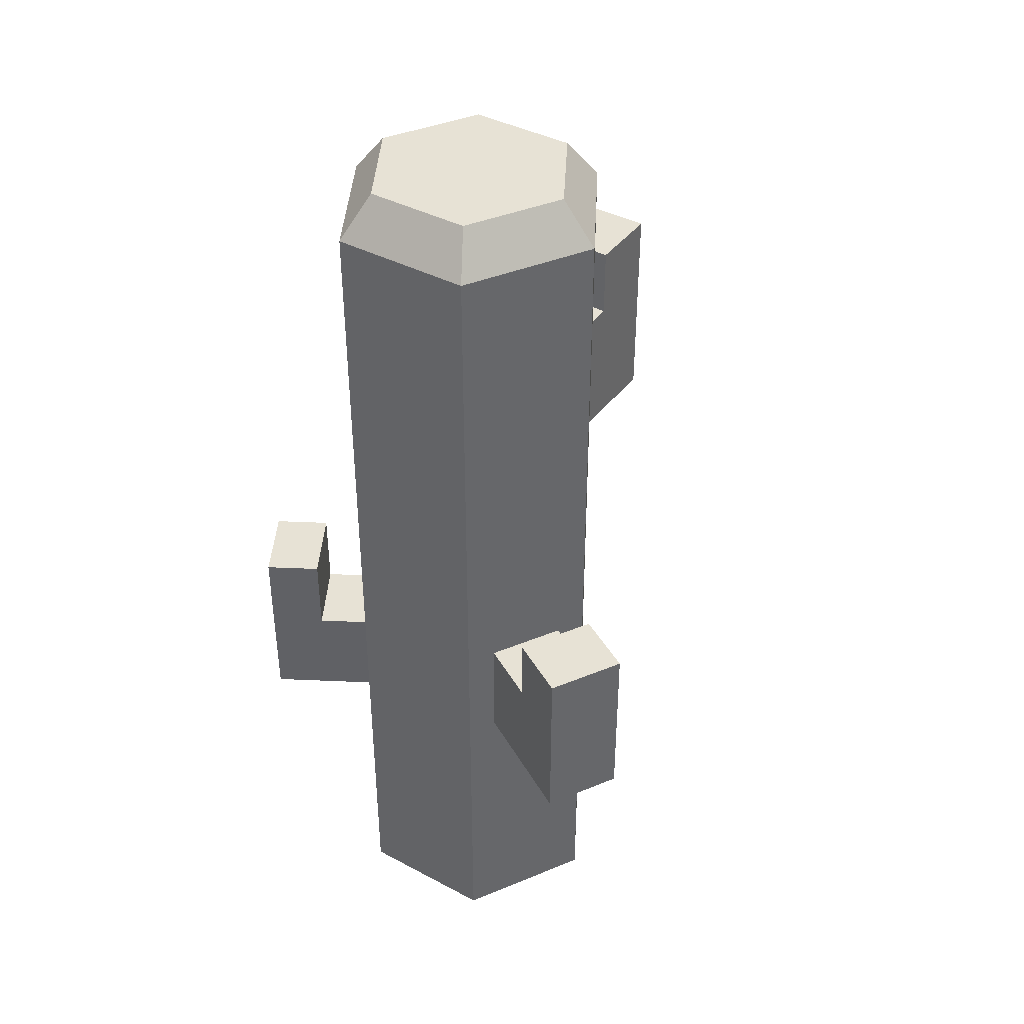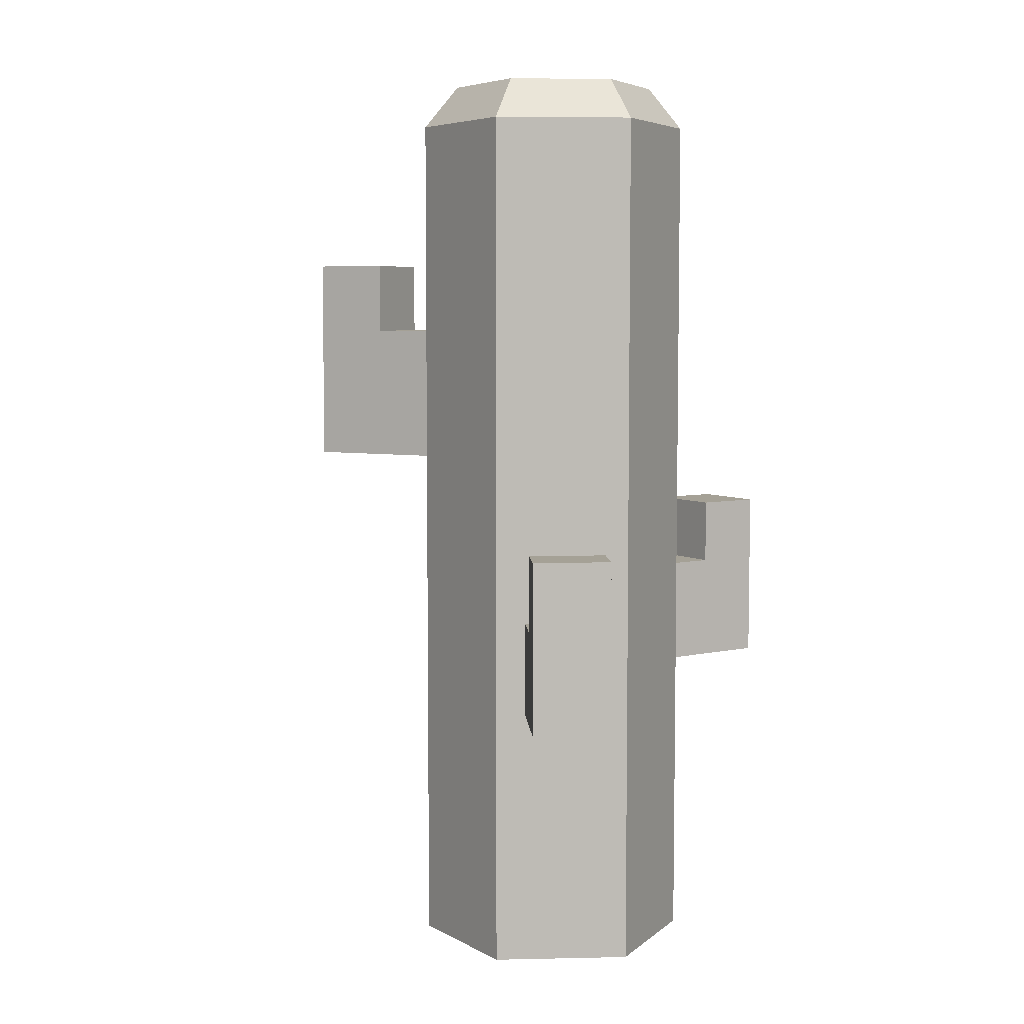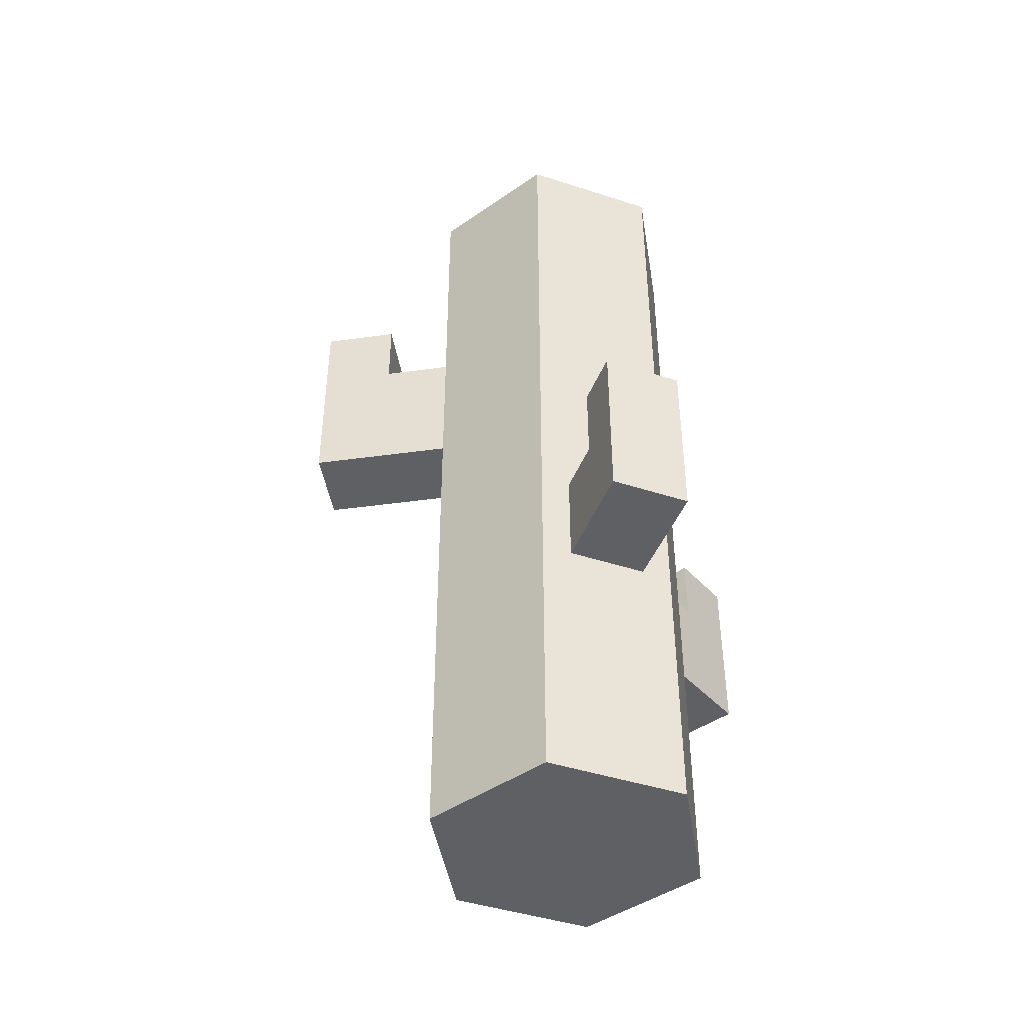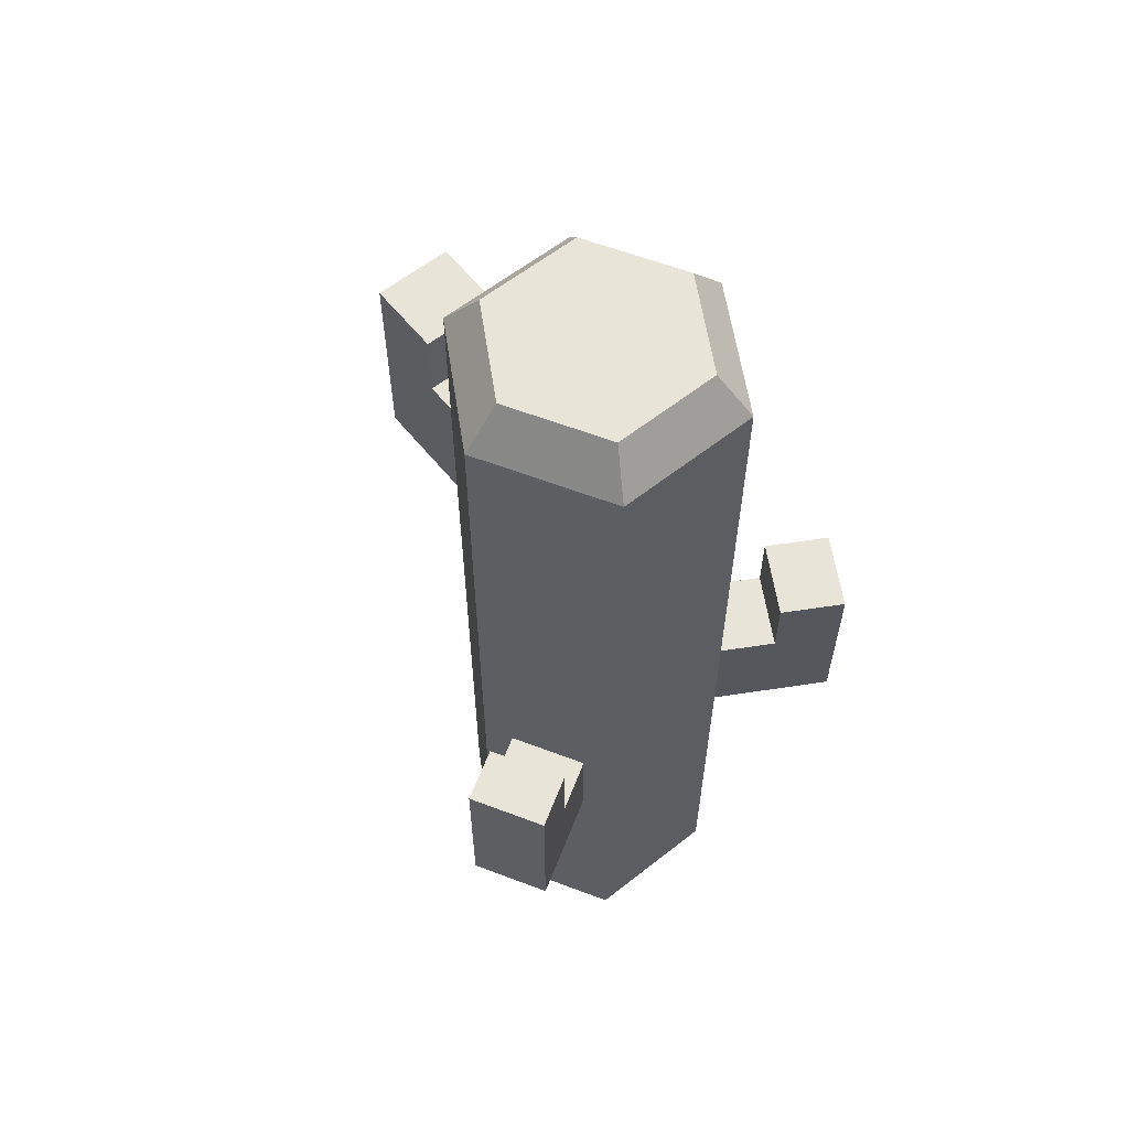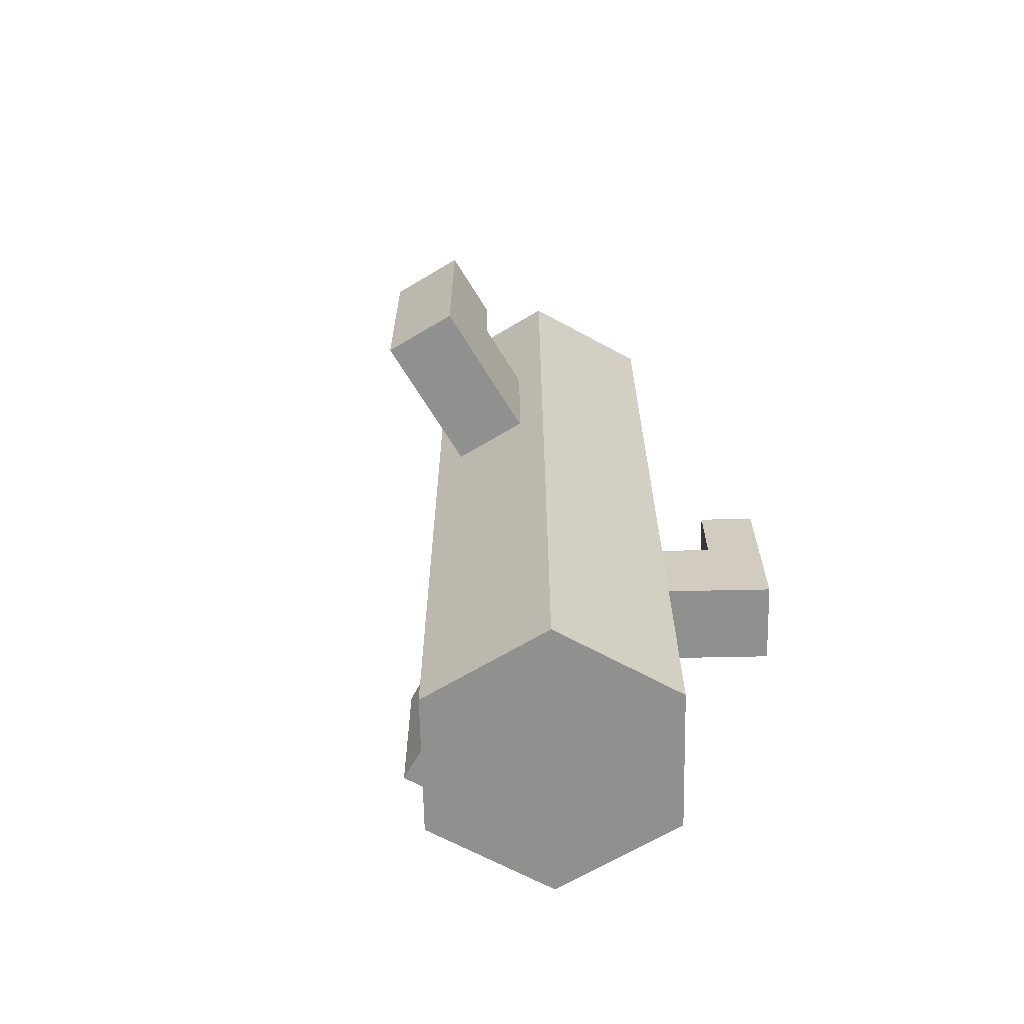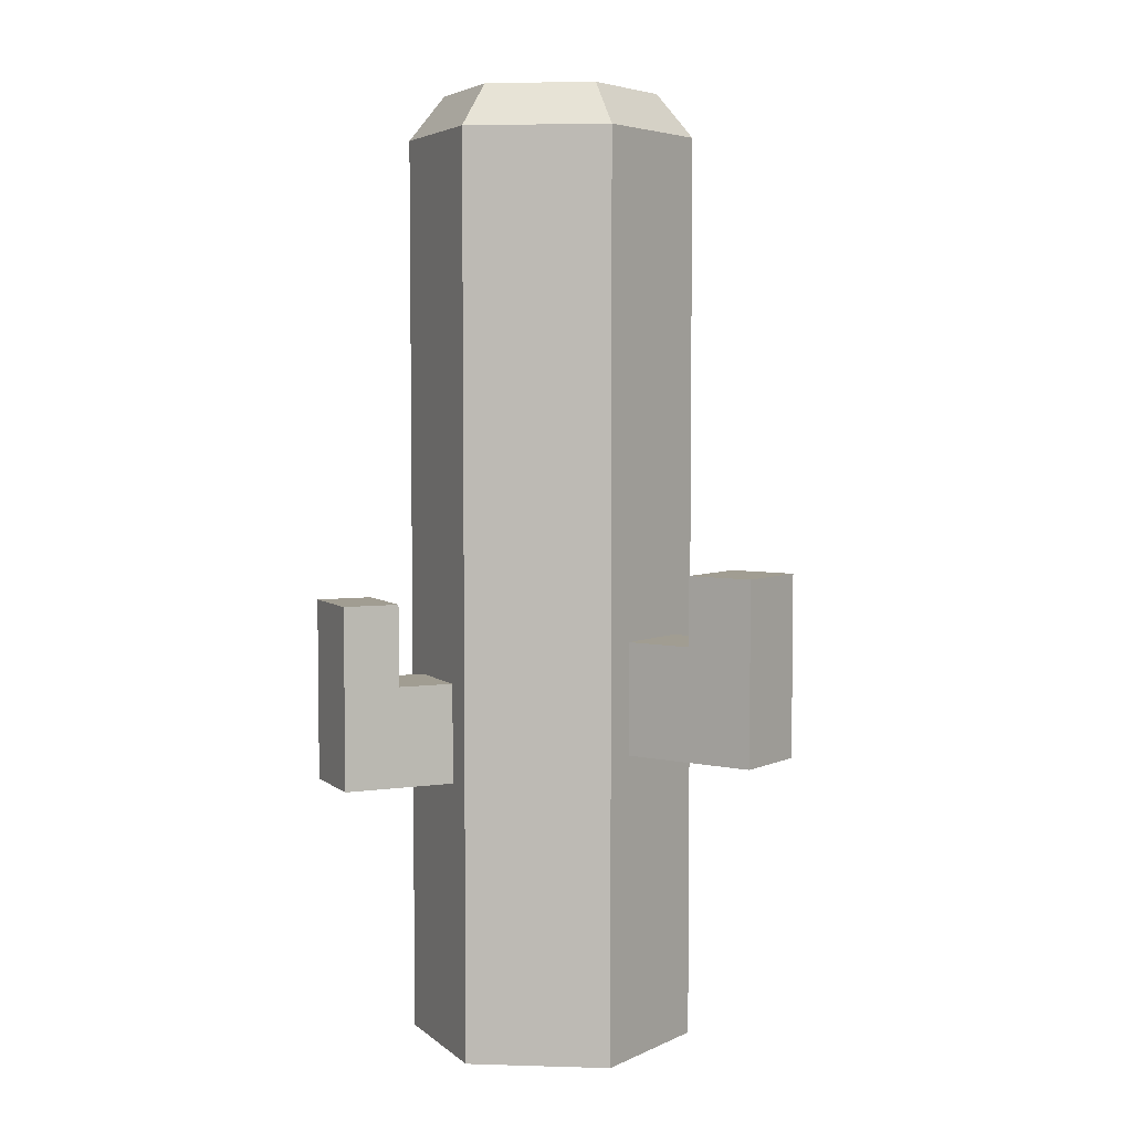
<metadata>
{"format":"obj","ext":"obj","renderer":"f3d","projection":"perspective","resolution":1024,"background":"white","views":[{"elev":40.3,"azim":123.1,"up":"+Y"},{"elev":6.0,"azim":26.3,"up":"+Y"},{"elev":-44.1,"azim":9.2,"up":"+Y"},{"elev":60.4,"azim":51.2,"up":"+Y"},{"elev":-65.6,"azim":-58.8,"up":"+Y"},{"elev":4.8,"azim":95.4,"up":"+Y"}]}
</metadata>
<code>
o cactus_short
v 0.7594 2.423 -1.172
v 0.9379 2.423 -0.6756
v 0.9379 2.082 -0.6756
v 1.108 1.524 -0.9709
v 0.7594 1.524 -1.172
v 1.108 2.423 -0.9709
v 0.9016 -0 -0.3028
v 0.7674 2.082 -0.3803
v 0.5889 2.082 -0.8771
v 0.4184 1.524 -0.5818
v -1.108 2.716 -0.1478
v -0.3334 3.429 0.2552
v -0.7209 3.429 -0.1478
v 0.2841 4.774 -0.4811
v 0.6974 2.269 1.172
v -0.179 4.774 0.3211
v 0.2841 4.557 0.7667
v 0.7472 4.774 0.3211
v 0.2841 4.774 0.5884
v 0.7674 1.37 0.4877
v 0.6974 1.37 1.172
v 0.2841 4.557 -0.6593
v 0.7472 4.774 -0.2137
v -0.7209 3.801 0.2552
v 0.9069 1.866 0.7293
v 0.9069 2.269 0.7293
v 0.5579 1.866 0.9308
v 0.4184 1.866 0.6892
v -1.108 3.801 -0.1478
v -0.7209 3.801 -0.1478
v -0.179 4.774 -0.2137
v -0.3334 4.557 -0.3028
v 0.5889 2.423 -0.8771
v 0.4184 2.082 -0.5818
v 0.7674 1.524 -0.3803
v 0.2841 -0 -0.6593
v 1.046 2.269 0.9709
v 1.046 1.37 0.9709
v 0.7674 1.866 0.4877
v 0.5579 2.269 0.9308
v 0.9016 0 0.4102
v 0.2841 0 0.7667
v 0.4184 1.37 0.6892
v -1.108 2.716 0.2552
v -0.3334 2.716 0.2552
v -0.7209 3.429 0.2552
v -1.108 3.801 0.2552
v -0.3334 4.557 0.4102
v -0.3334 0 0.4102
v -0.3334 -0 -0.3028
v -0.3334 2.716 -0.1478
v -0.3334 3.429 -0.1478
v 0.9016 4.557 0.4102
v 0.9016 4.557 -0.3028
f 2 1 33
f 1 2 6
f 2 9 3
f 9 2 33
f 1 4 5
f 4 1 6
f 36 49 50
f 49 36 42
f 42 36 7
f 42 7 41
f 8 9 34
f 9 8 3
f 5 35 10
f 35 5 4
f 32 36 50
f 36 32 22
f 17 32 48
f 32 17 22
f 22 17 53
f 22 53 54
f 29 44 47
f 44 29 11
f 17 49 42
f 49 17 48
f 51 44 11
f 44 51 45
f 12 13 46
f 13 12 52
f 19 31 16
f 31 19 14
f 14 19 18
f 14 18 23
f 15 26 40
f 26 15 37
f 16 32 48
f 32 16 31
f 19 48 17
f 48 19 16
f 54 18 53
f 18 54 23
f 18 17 53
f 17 18 19
f 37 21 38
f 21 37 15
f 20 21 43
f 21 20 38
f 14 54 22
f 54 14 23
f 13 24 46
f 24 13 30
f 40 25 27
f 25 40 26
f 27 39 28
f 39 27 25
f 24 29 47
f 29 24 30
f 31 22 32
f 22 31 14
f 1 9 33
f 5 9 1
f 10 9 5
f 9 10 34
f 4 8 35
f 8 4 3
f 3 4 2
f 2 4 6
f 36 10 7
f 10 36 22
f 10 22 34
f 34 22 8
f 35 7 10
f 7 35 54
f 54 35 8
f 54 8 22
f 20 37 38
f 37 20 25
f 25 20 39
f 26 37 25
f 40 21 15
f 21 40 27
f 21 27 43
f 43 27 28
f 41 20 42
f 20 41 53
f 20 53 39
f 39 53 28
f 43 42 20
f 42 43 17
f 17 43 28
f 17 28 53
f 12 44 45
f 44 12 46
f 44 46 47
f 47 46 24
f 48 12 49
f 12 48 32
f 12 32 52
f 52 32 51
f 45 49 12
f 49 45 50
f 50 45 51
f 50 51 32
f 29 51 11
f 51 29 13
f 13 29 30
f 52 51 13
f 7 53 41
f 53 7 54

</code>
